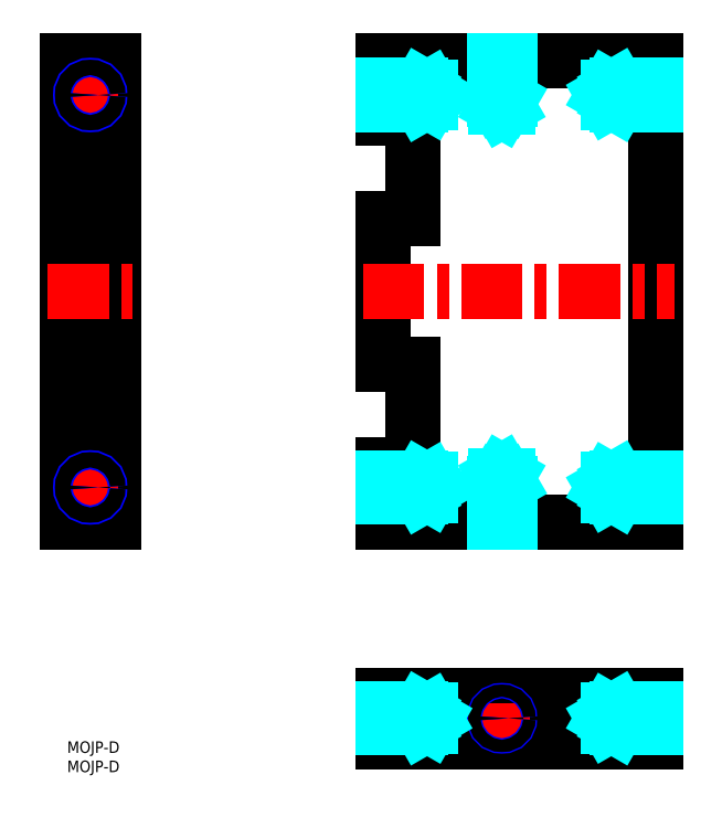
<metadata>
{"format":"dxf","ext":"dxf","renderer":"ezdxf+matplotlib","layout":"modelspace","background":"white","min_lineweight":24,"dpi":150}
</metadata>
<code>
0
SECTION
2
ENTITIES
0
LINE
8
MSM_CONTINUOUS
10
82
20
0
30
0
11
82
21
12
31
0
0
LINE
8
MSM_DASHED
10
90
20
0
30
0
11
90
21
12
31
0
0
LINE
8
MSM_CONTINUOUS
10
0
20
57
30
0
11
12
21
57
31
0
0
LINE
8
MSM_CONTINUOUS
10
0
20
72
30
0
11
12
21
72
31
0
0
LINE
8
MSM_CONTINUOUS
10
0
20
98
30
0
11
12
21
98
31
0
0
LINE
8
MSM_CONTINUOUS
10
0
20
136
30
0
11
12
21
136
31
0
0
LINE
8
MSM_CONTINUOUS
10
0
20
162
30
0
11
12
21
162
31
0
0
LINE
8
MSM_CONTINUOUS
10
0
20
177
30
0
11
12
21
177
31
0
0
LINE
8
MSM_CONTINUOUS
10
153
20
12
30
0
11
153
21
0
31
0
0
LINE
8
MSM_CONTINUOUS
10
82
20
0
30
0
11
153
21
0
31
0
0
LINE
8
MSM_CENTER
10
109
20
6
30
0
11
117
21
6
31
0
0
LINE
8
MSM_CONTINUOUS
10
82
20
12
30
0
11
153
21
12
31
0
0
LINE
8
MSM_CONTINUOUS
10
82
20
57
30
0
11
153
21
57
31
0
0
LINE
8
MSM_CONTINUOUS
10
82
20
72
30
0
11
90
21
72
31
0
0
LINE
8
MSM_CONTINUOUS
10
82
20
98
30
0
11
90
21
98
31
0
0
LINE
8
MSM_CONTINUOUS
10
82
20
136
30
0
11
90
21
136
31
0
0
LINE
8
MSM_CONTINUOUS
10
82
20
162
30
0
11
90
21
162
31
0
0
LINE
8
MSM_CONTINUOUS
10
82
20
177
30
0
11
153
21
177
31
0
0
LINE
8
MSM_CONTINUOUS
10
153
20
57
30
0
11
153
21
177
31
0
0
LINE
8
MSM_CONTINUOUS
10
90
20
72
30
0
11
90
21
98
31
0
0
LINE
8
MSM_CONTINUOUS
10
82
20
57
30
0
11
82
21
72
31
0
0
LINE
8
MSM_CONTINUOUS
10
12
20
57
30
0
11
12
21
177
31
0
0
LINE
8
MSM_CENTER
10
6
20
61.5
30
0
11
6
21
70.5
31
0
0
LINE
8
MSM_CONTINUOUS
10
0
20
57
30
0
11
0
21
177
31
0
0
LINE
8
MSM_CONTINUOUS
10
82
20
162
30
0
11
82
21
177
31
0
0
LINE
8
MSM_CONTINUOUS
10
82
20
98
30
0
11
82
21
136
31
0
0
LINE
8
MSM_CONTINUOUS
10
90
20
136
30
0
11
90
21
162
31
0
0
LINE
8
MSM_CENTER
10
1.5
20
66
30
0
11
10.5
21
66
31
0
0
LINE
8
MSM_CENTER
10
-5
20
117
30
0
11
17
21
117
31
0
0
LINE
8
MSM_CENTER
10
77
20
117
30
0
11
158
21
117
31
0
0
LINE
8
MSM_CENTER
10
113
20
2
30
0
11
113
21
10
31
0
0
CIRCLE
8
MSM_NARROW
10
6
20
66
30
0
40
2.5
0
CIRCLE
8
MSM_CONTINUOUS
10
6
20
66
30
0
40
2
0
LINE
8
MSM_CENTER
10
6
20
163.5
30
0
11
6
21
172.5
31
0
0
LINE
8
MSM_CENTER
10
1.5
20
168
30
0
11
10.5
21
168
31
0
0
CIRCLE
8
MSM_NARROW
10
6
20
168
30
0
40
2.5
0
CIRCLE
8
MSM_CONTINUOUS
10
6
20
168
30
0
40
2
0
CIRCLE
8
MSM_NARROW
10
113
20
6
30
0
40
2
0
CIRCLE
8
MSM_CONTINUOUS
10
113
20
6
30
0
40
1.6
0
LINE
8
MSM_CENTER
10
113
20
55
30
0
11
113
21
72.04
31
0
0
LINE
8
MSM_DASHED
10
111
20
57
30
0
11
111
21
67
31
0
0
LINE
8
MSM_DASHED
10
111.4
20
57
30
0
11
111.4
21
69.1
31
0
0
LINE
8
MSM_DASHED
10
114.6
20
57
30
0
11
114.6
21
69.1
31
0
0
LINE
8
MSM_DASHED
10
115
20
57
30
0
11
115
21
67
31
0
0
LINE
8
MSM_DASHED
10
114.6
20
69.1
30
0
11
111.4
21
69.1
31
0
0
LINE
8
MSM_DASHED
10
111.4
20
69.1
30
0
11
113
21
70.04
31
0
0
LINE
8
MSM_DASHED
10
115
20
67
30
0
11
111
21
67
31
0
0
LINE
8
MSM_DASHED
10
114.6
20
69.1
30
0
11
113
21
70.04
31
0
0
LINE
8
MSM_DASHED
10
115
20
67
30
0
11
114.6
21
67.66
31
0
0
LINE
8
MSM_DASHED
10
111
20
67
30
0
11
111.4
21
67.66
31
0
0
LINE
8
MSM_CENTER
10
113
20
179
30
0
11
113
21
162
31
0
0
LINE
8
MSM_DASHED
10
115
20
177
30
0
11
115
21
167
31
0
0
LINE
8
MSM_DASHED
10
114.6
20
177
30
0
11
114.6
21
164.9
31
0
0
LINE
8
MSM_DASHED
10
111.4
20
177
30
0
11
111.4
21
164.9
31
0
0
LINE
8
MSM_DASHED
10
111
20
177
30
0
11
111
21
167
31
0
0
LINE
8
MSM_DASHED
10
111.4
20
164.9
30
0
11
114.6
21
164.9
31
0
0
LINE
8
MSM_DASHED
10
114.6
20
164.9
30
0
11
113
21
164
31
0
0
LINE
8
MSM_DASHED
10
111
20
167
30
0
11
115
21
167
31
0
0
LINE
8
MSM_DASHED
10
111.4
20
164.9
30
0
11
113
21
164
31
0
0
LINE
8
MSM_DASHED
10
111
20
167
30
0
11
111.4
21
166.3
31
0
0
LINE
8
MSM_DASHED
10
115
20
167
30
0
11
114.6
21
166.3
31
0
0
LINE
8
MSM_CENTER
10
80
20
66
30
0
11
97.59
21
66
31
0
0
LINE
8
MSM_DASHED
10
82
20
68.5
30
0
11
92
21
68.5
31
0
0
LINE
8
MSM_DASHED
10
82
20
68.07
30
0
11
94.4
21
68.07
31
0
0
LINE
8
MSM_DASHED
10
82
20
63.93
30
0
11
94.4
21
63.93
31
0
0
LINE
8
MSM_DASHED
10
82
20
63.5
30
0
11
92
21
63.5
31
0
0
LINE
8
MSM_DASHED
10
94.4
20
63.93
30
0
11
94.4
21
68.07
31
0
0
LINE
8
MSM_DASHED
10
94.4
20
68.07
30
0
11
95.59
21
66
31
0
0
LINE
8
MSM_DASHED
10
92
20
63.5
30
0
11
92
21
68.5
31
0
0
LINE
8
MSM_DASHED
10
94.4
20
63.93
30
0
11
95.59
21
66
31
0
0
LINE
8
MSM_DASHED
10
92
20
63.5
30
0
11
92.75
21
63.93
31
0
0
LINE
8
MSM_DASHED
10
92
20
68.5
30
0
11
92.75
21
68.07
31
0
0
LINE
8
MSM_CENTER
10
80
20
168
30
0
11
97.59
21
168
31
0
0
LINE
8
MSM_DASHED
10
82
20
170.5
30
0
11
92
21
170.5
31
0
0
LINE
8
MSM_DASHED
10
82
20
170.1
30
0
11
94.4
21
170.1
31
0
0
LINE
8
MSM_DASHED
10
82
20
165.9
30
0
11
94.4
21
165.9
31
0
0
LINE
8
MSM_DASHED
10
82
20
165.5
30
0
11
92
21
165.5
31
0
0
LINE
8
MSM_DASHED
10
94.4
20
165.9
30
0
11
94.4
21
170.1
31
0
0
LINE
8
MSM_DASHED
10
94.4
20
170.1
30
0
11
95.59
21
168
31
0
0
LINE
8
MSM_DASHED
10
92
20
165.5
30
0
11
92
21
170.5
31
0
0
LINE
8
MSM_DASHED
10
94.4
20
165.9
30
0
11
95.59
21
168
31
0
0
LINE
8
MSM_DASHED
10
92
20
165.5
30
0
11
92.75
21
165.9
31
0
0
LINE
8
MSM_DASHED
10
92
20
170.5
30
0
11
92.75
21
170.1
31
0
0
LINE
8
MSM_CENTER
10
155
20
168
30
0
11
137.4
21
168
31
0
0
LINE
8
MSM_DASHED
10
153
20
165.5
30
0
11
143
21
165.5
31
0
0
LINE
8
MSM_DASHED
10
153
20
165.9
30
0
11
140.6
21
165.9
31
0
0
LINE
8
MSM_DASHED
10
153
20
170.1
30
0
11
140.6
21
170.1
31
0
0
LINE
8
MSM_DASHED
10
153
20
170.5
30
0
11
143
21
170.5
31
0
0
LINE
8
MSM_DASHED
10
140.6
20
170.1
30
0
11
140.6
21
165.9
31
0
0
LINE
8
MSM_DASHED
10
140.6
20
165.9
30
0
11
139.4
21
168
31
0
0
LINE
8
MSM_DASHED
10
143
20
170.5
30
0
11
143
21
165.5
31
0
0
LINE
8
MSM_DASHED
10
140.6
20
170.1
30
0
11
139.4
21
168
31
0
0
LINE
8
MSM_DASHED
10
143
20
170.5
30
0
11
142.3
21
170.1
31
0
0
LINE
8
MSM_DASHED
10
143
20
165.5
30
0
11
142.3
21
165.9
31
0
0
LINE
8
MSM_CENTER
10
155
20
66
30
0
11
137.4
21
66
31
0
0
LINE
8
MSM_DASHED
10
153
20
63.5
30
0
11
143
21
63.5
31
0
0
LINE
8
MSM_DASHED
10
153
20
63.93
30
0
11
140.6
21
63.93
31
0
0
LINE
8
MSM_DASHED
10
153
20
68.07
30
0
11
140.6
21
68.07
31
0
0
LINE
8
MSM_DASHED
10
153
20
68.5
30
0
11
143
21
68.5
31
0
0
LINE
8
MSM_DASHED
10
140.6
20
68.07
30
0
11
140.6
21
63.93
31
0
0
LINE
8
MSM_DASHED
10
140.6
20
63.93
30
0
11
139.4
21
66
31
0
0
LINE
8
MSM_DASHED
10
143
20
68.5
30
0
11
143
21
63.5
31
0
0
LINE
8
MSM_DASHED
10
140.6
20
68.07
30
0
11
139.4
21
66
31
0
0
LINE
8
MSM_DASHED
10
143
20
68.5
30
0
11
142.3
21
68.07
31
0
0
LINE
8
MSM_DASHED
10
143
20
63.5
30
0
11
142.3
21
63.93
31
0
0
LINE
8
MSM_CENTER
10
80
20
6
30
0
11
97.59
21
6
31
0
0
LINE
8
MSM_DASHED
10
82
20
8.5
30
0
11
92
21
8.5
31
0
0
LINE
8
MSM_DASHED
10
82
20
8.067
30
0
11
94.4
21
8.067
31
0
0
LINE
8
MSM_DASHED
10
82
20
3.933
30
0
11
94.4
21
3.933
31
0
0
LINE
8
MSM_DASHED
10
82
20
3.5
30
0
11
92
21
3.5
31
0
0
LINE
8
MSM_DASHED
10
94.4
20
3.933
30
0
11
94.4
21
8.067
31
0
0
LINE
8
MSM_DASHED
10
94.4
20
8.067
30
0
11
95.59
21
6
31
0
0
LINE
8
MSM_DASHED
10
92
20
3.5
30
0
11
92
21
8.5
31
0
0
LINE
8
MSM_DASHED
10
94.4
20
3.933
30
0
11
95.59
21
6
31
0
0
LINE
8
MSM_DASHED
10
92
20
3.5
30
0
11
92.75
21
3.933
31
0
0
LINE
8
MSM_DASHED
10
92
20
8.5
30
0
11
92.75
21
8.067
31
0
0
LINE
8
MSM_CENTER
10
155
20
6
30
0
11
137.4
21
6
31
0
0
LINE
8
MSM_DASHED
10
153
20
3.5
30
0
11
143
21
3.5
31
0
0
LINE
8
MSM_DASHED
10
153
20
3.933
30
0
11
140.6
21
3.933
31
0
0
LINE
8
MSM_DASHED
10
153
20
8.067
30
0
11
140.6
21
8.067
31
0
0
LINE
8
MSM_DASHED
10
153
20
8.5
30
0
11
143
21
8.5
31
0
0
LINE
8
MSM_DASHED
10
140.6
20
8.067
30
0
11
140.6
21
3.933
31
0
0
LINE
8
MSM_DASHED
10
140.6
20
3.933
30
0
11
139.4
21
6
31
0
0
LINE
8
MSM_DASHED
10
143
20
8.5
30
0
11
143
21
3.5
31
0
0
LINE
8
MSM_DASHED
10
140.6
20
8.067
30
0
11
139.4
21
6
31
0
0
LINE
8
MSM_DASHED
10
143
20
8.5
30
0
11
142.3
21
8.067
31
0
0
LINE
8
MSM_DASHED
10
143
20
3.5
30
0
11
142.3
21
3.933
31
0
0
TEXT
8
MSM_PART_NUMBER
10
0
20
-3
30
0
40
3
1
MOJP-D
0
TEXT
8
MSM_PART_NUMBER
10
0
20
-8
30
0
40
3
1
MOJP-D
0
ENDSEC
0
EOF

</code>
